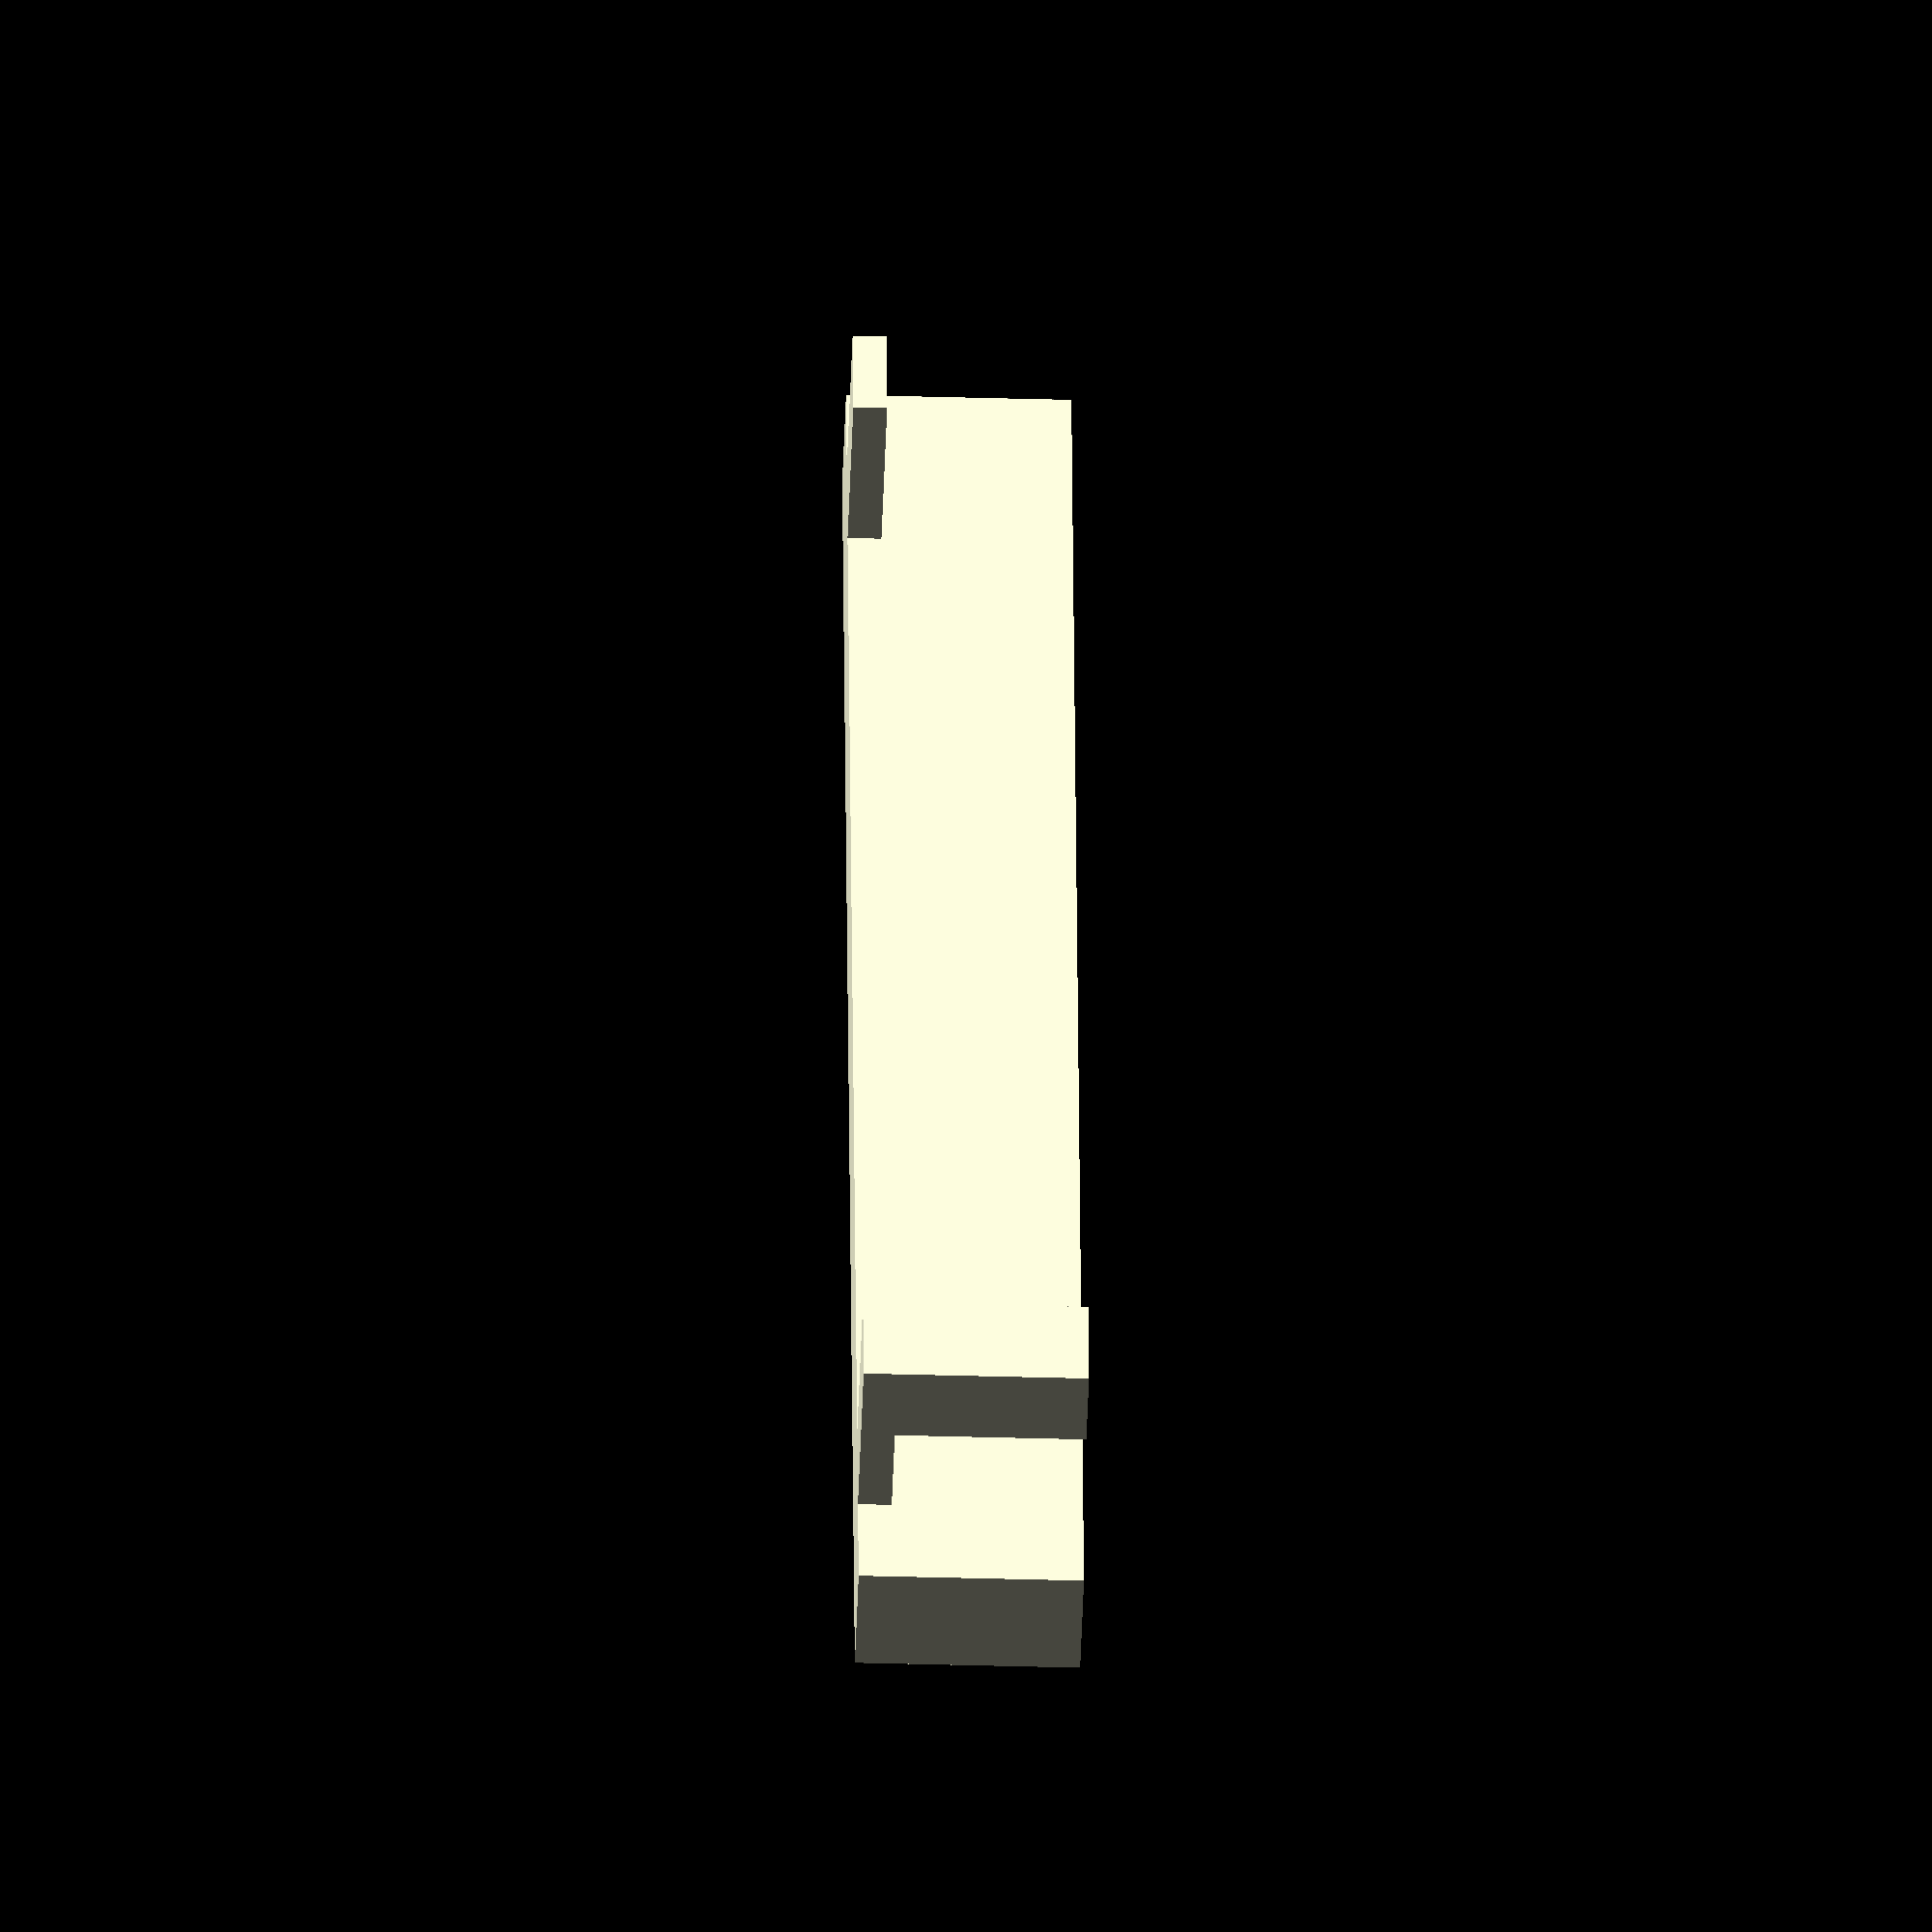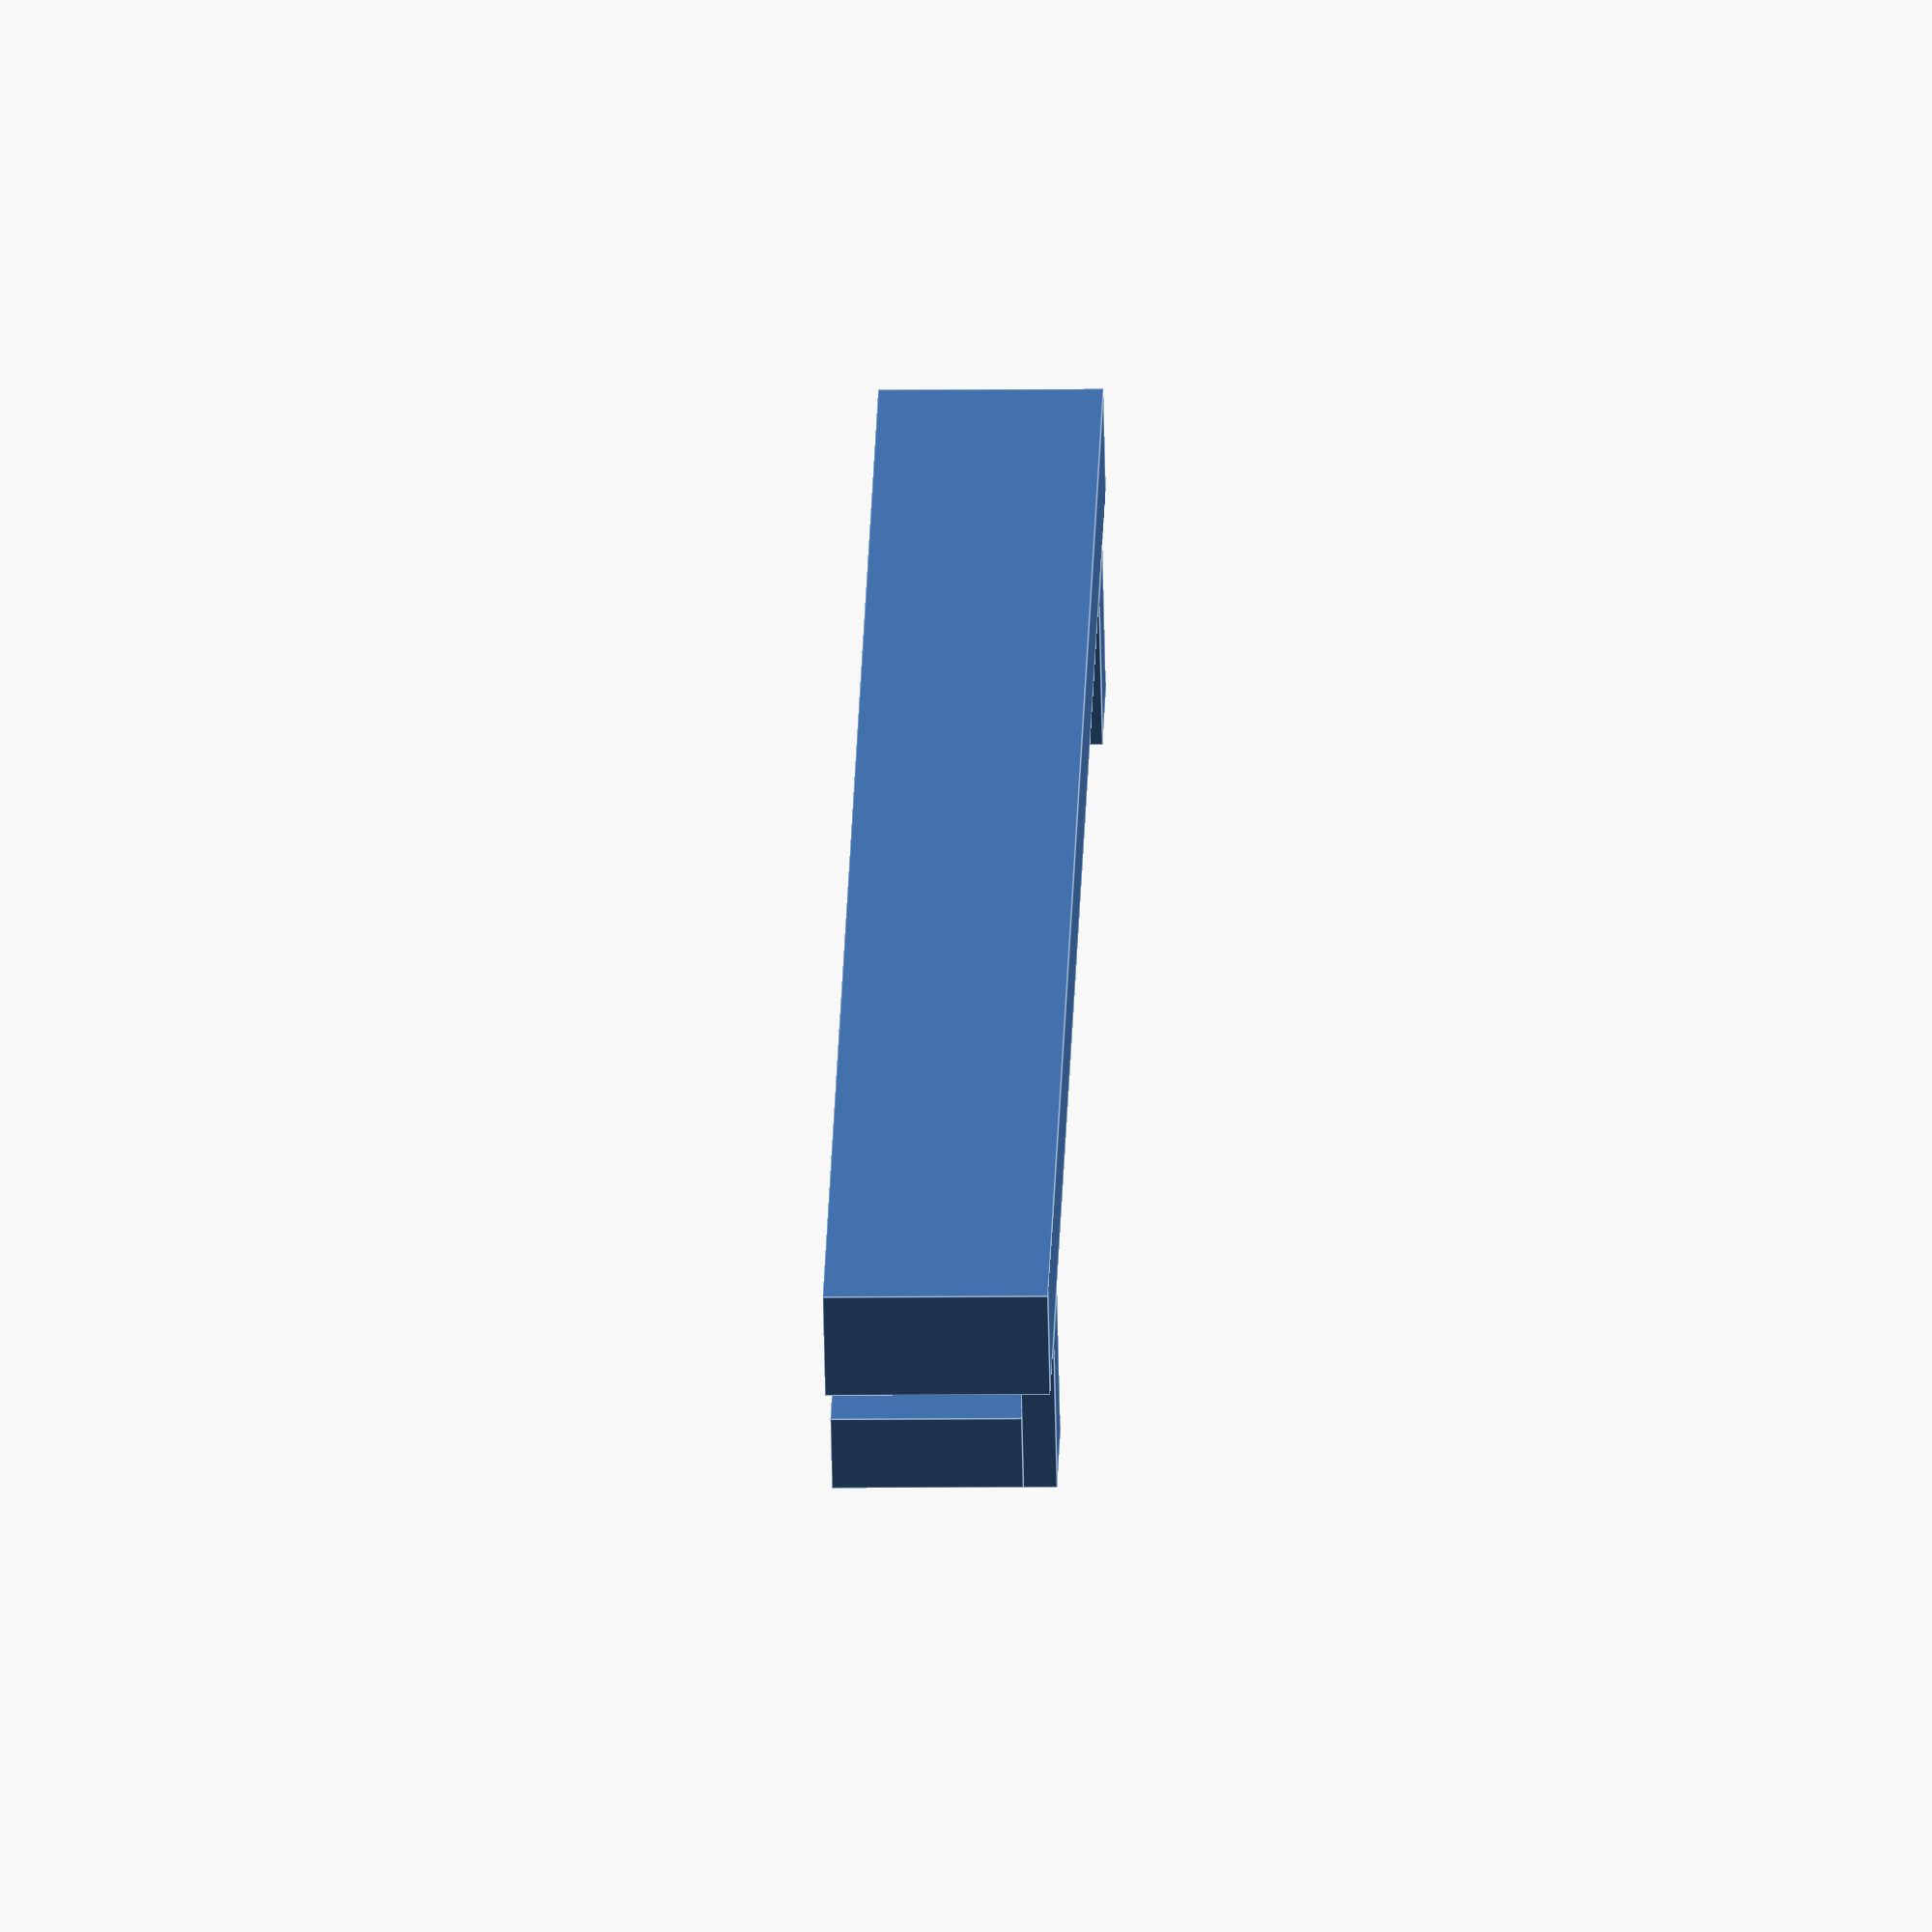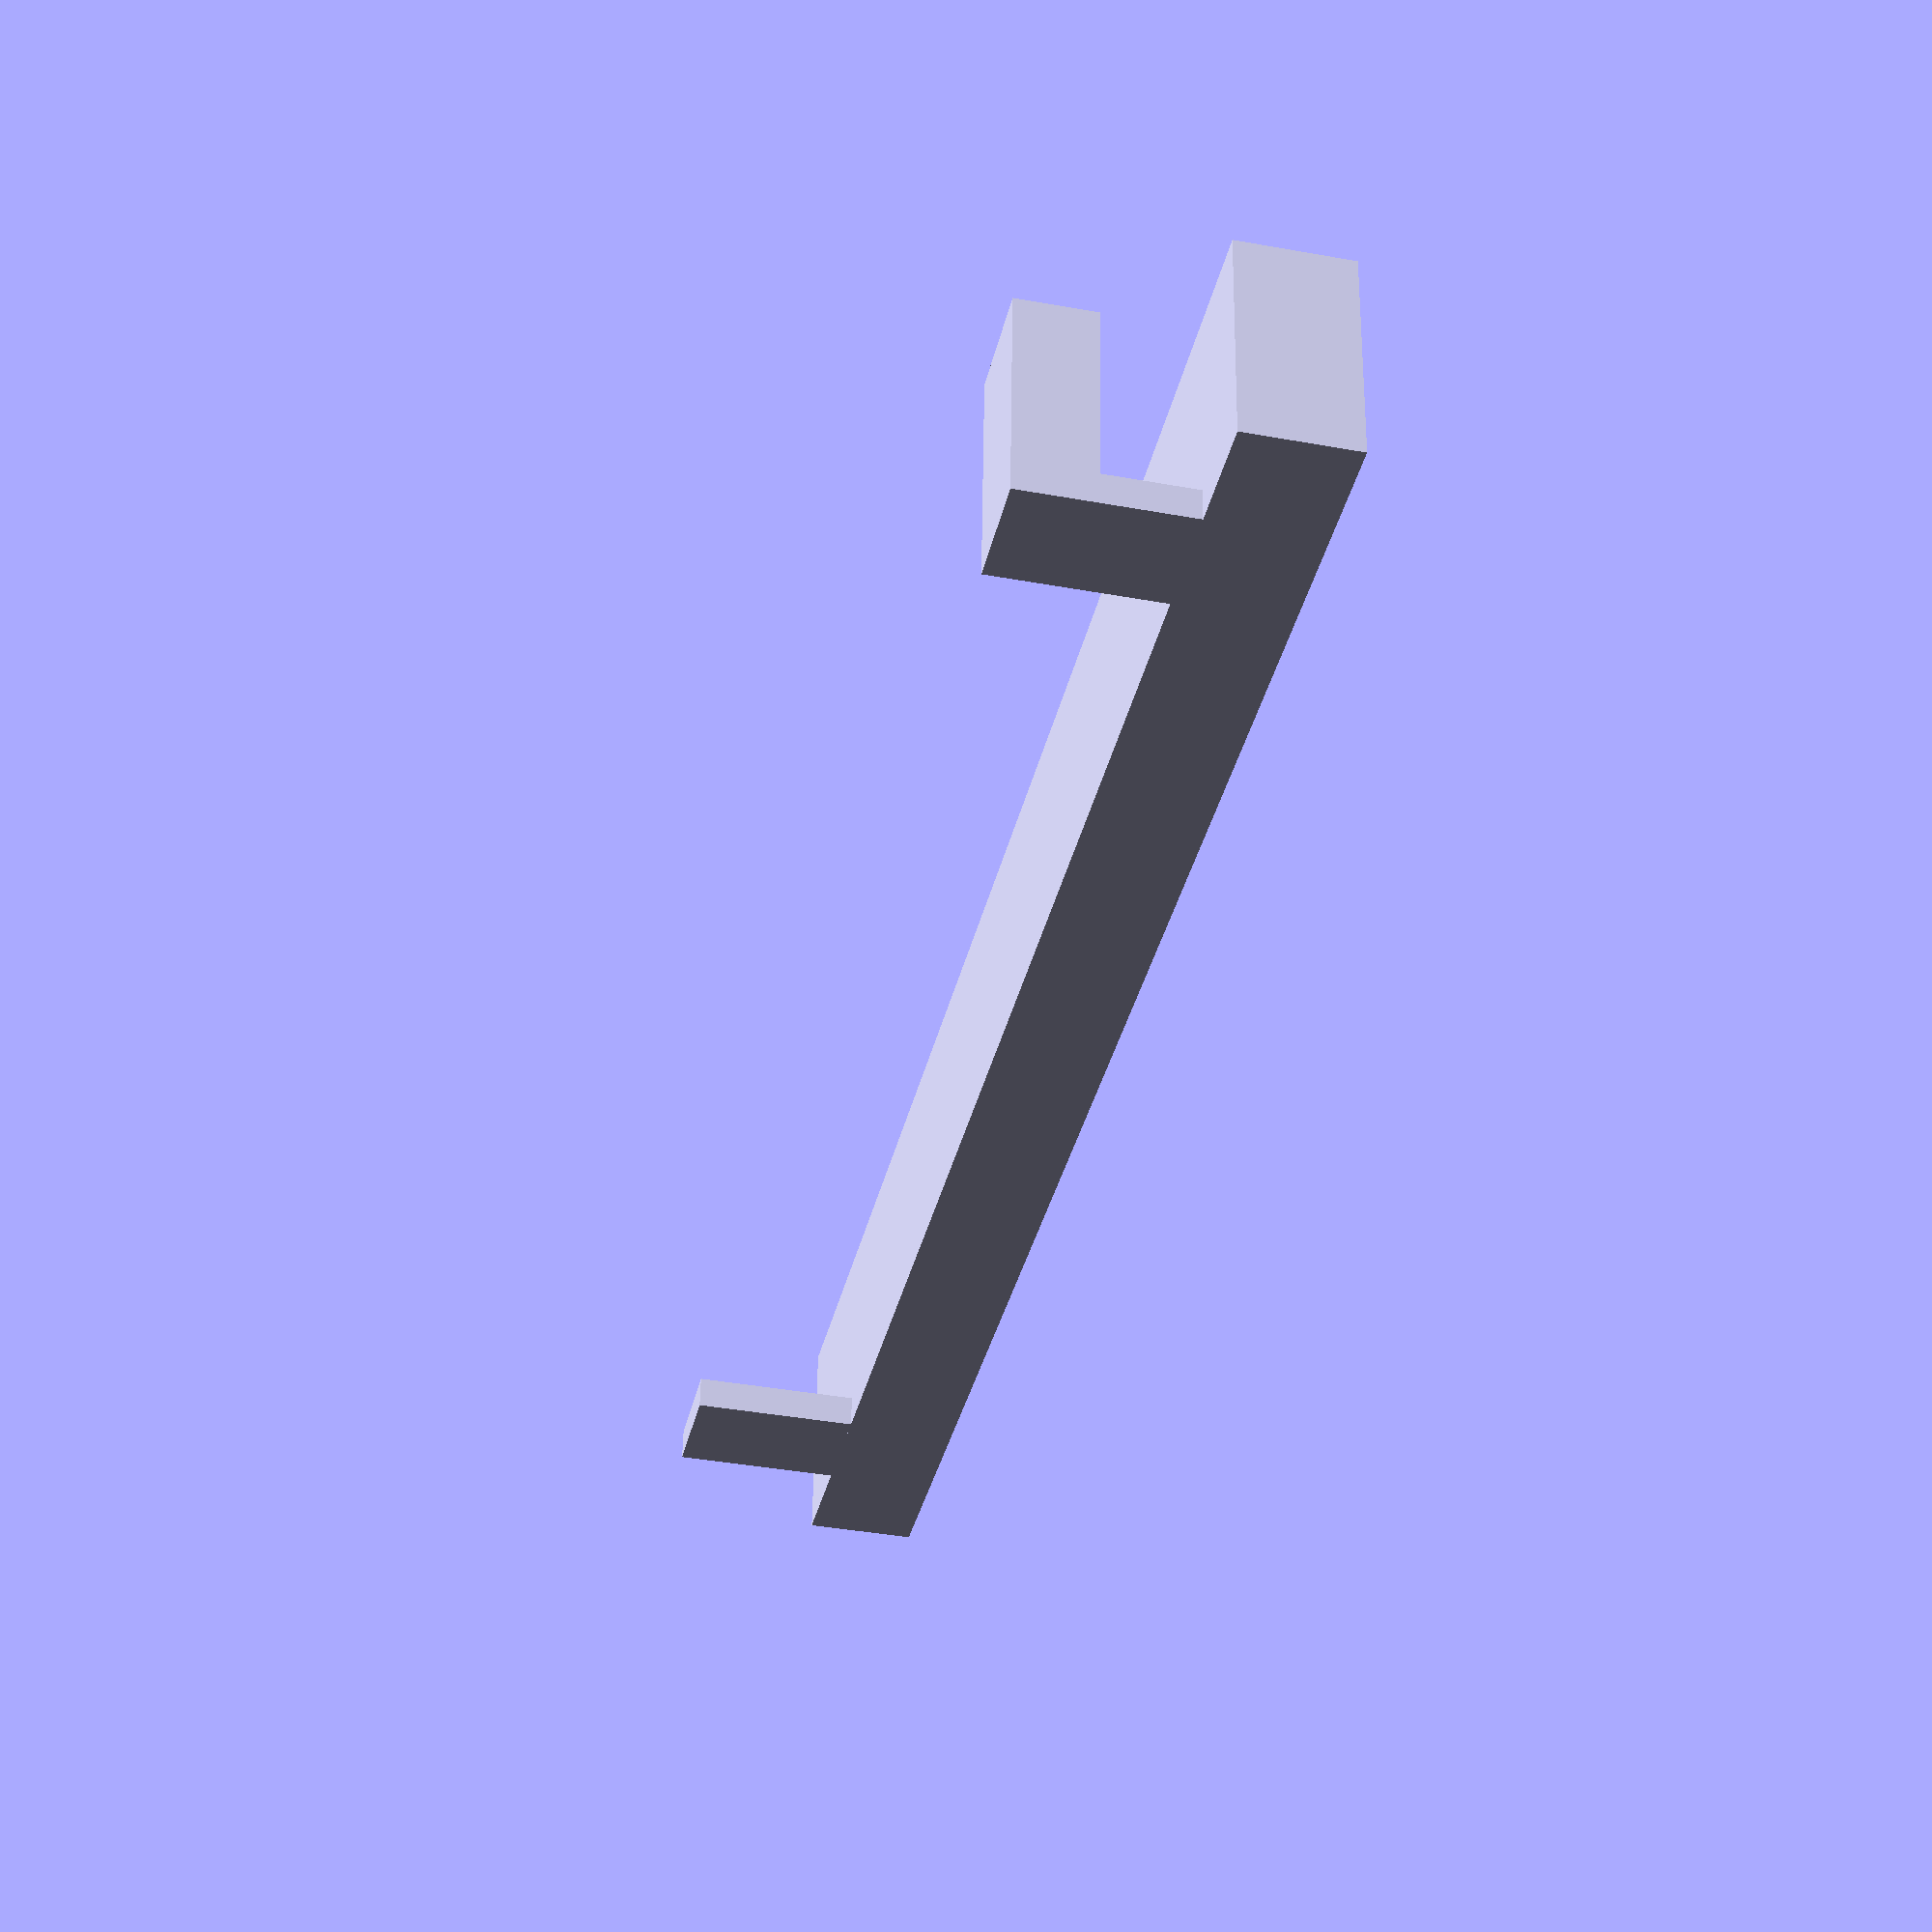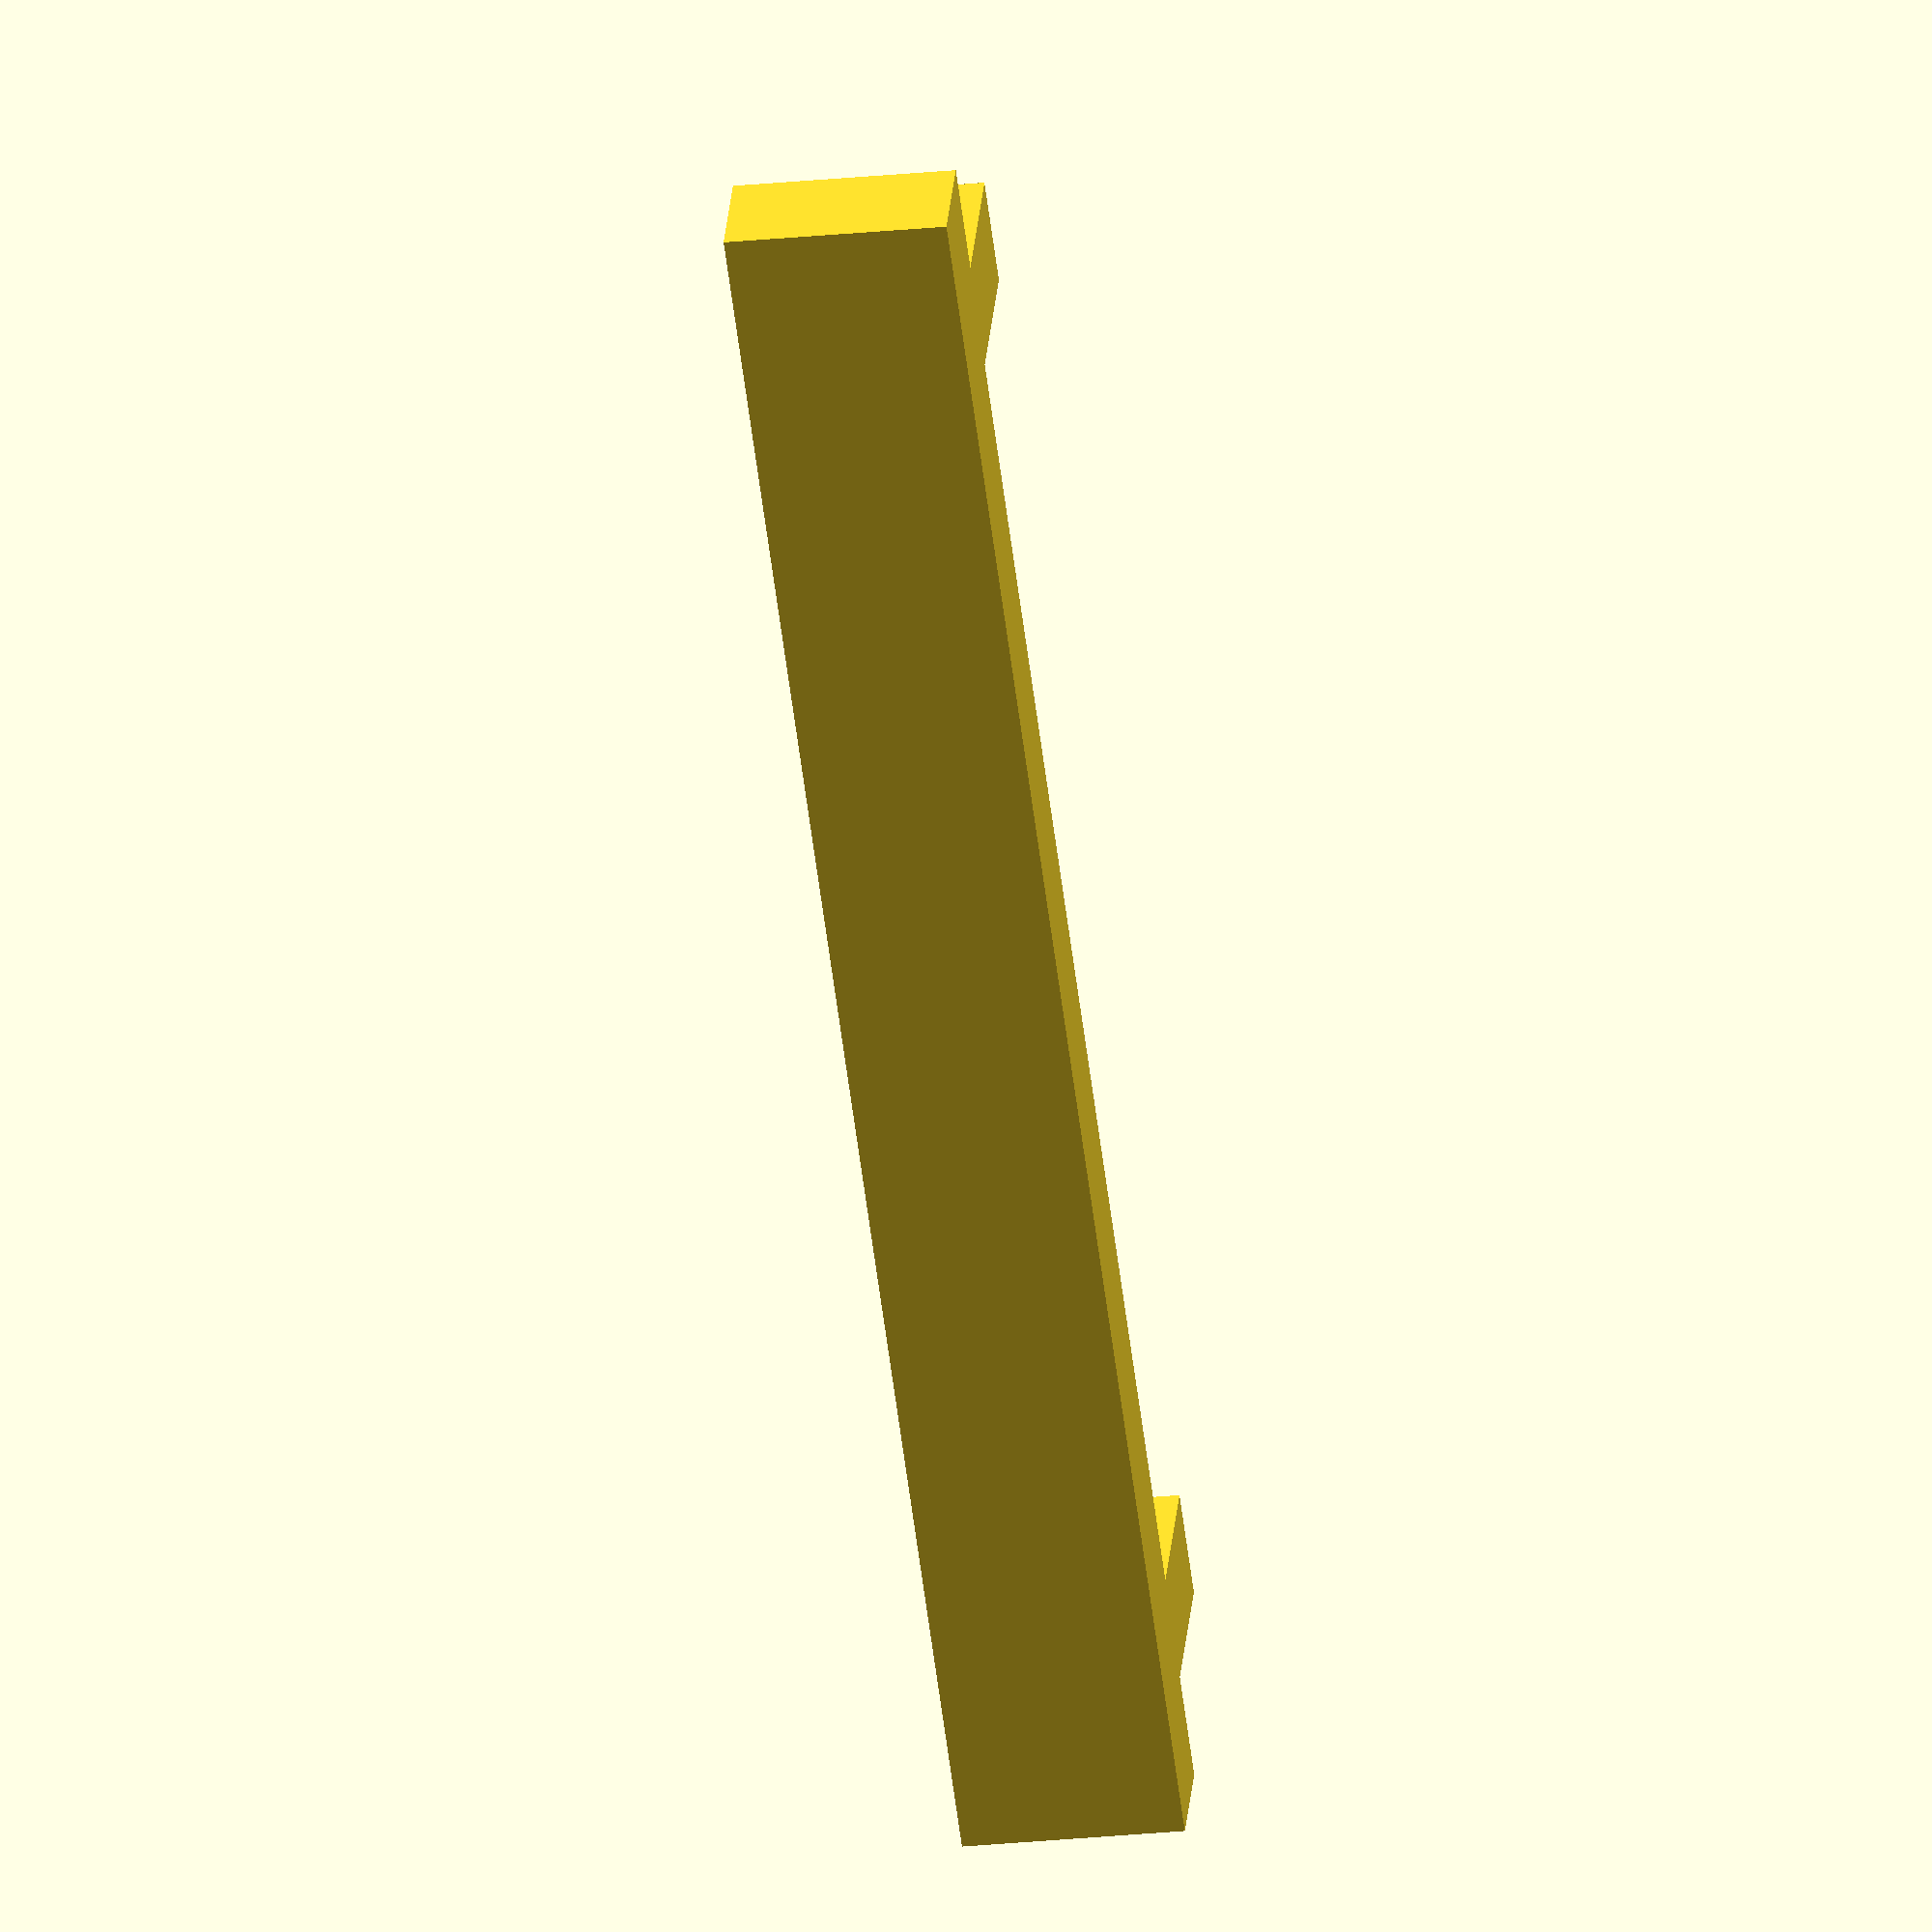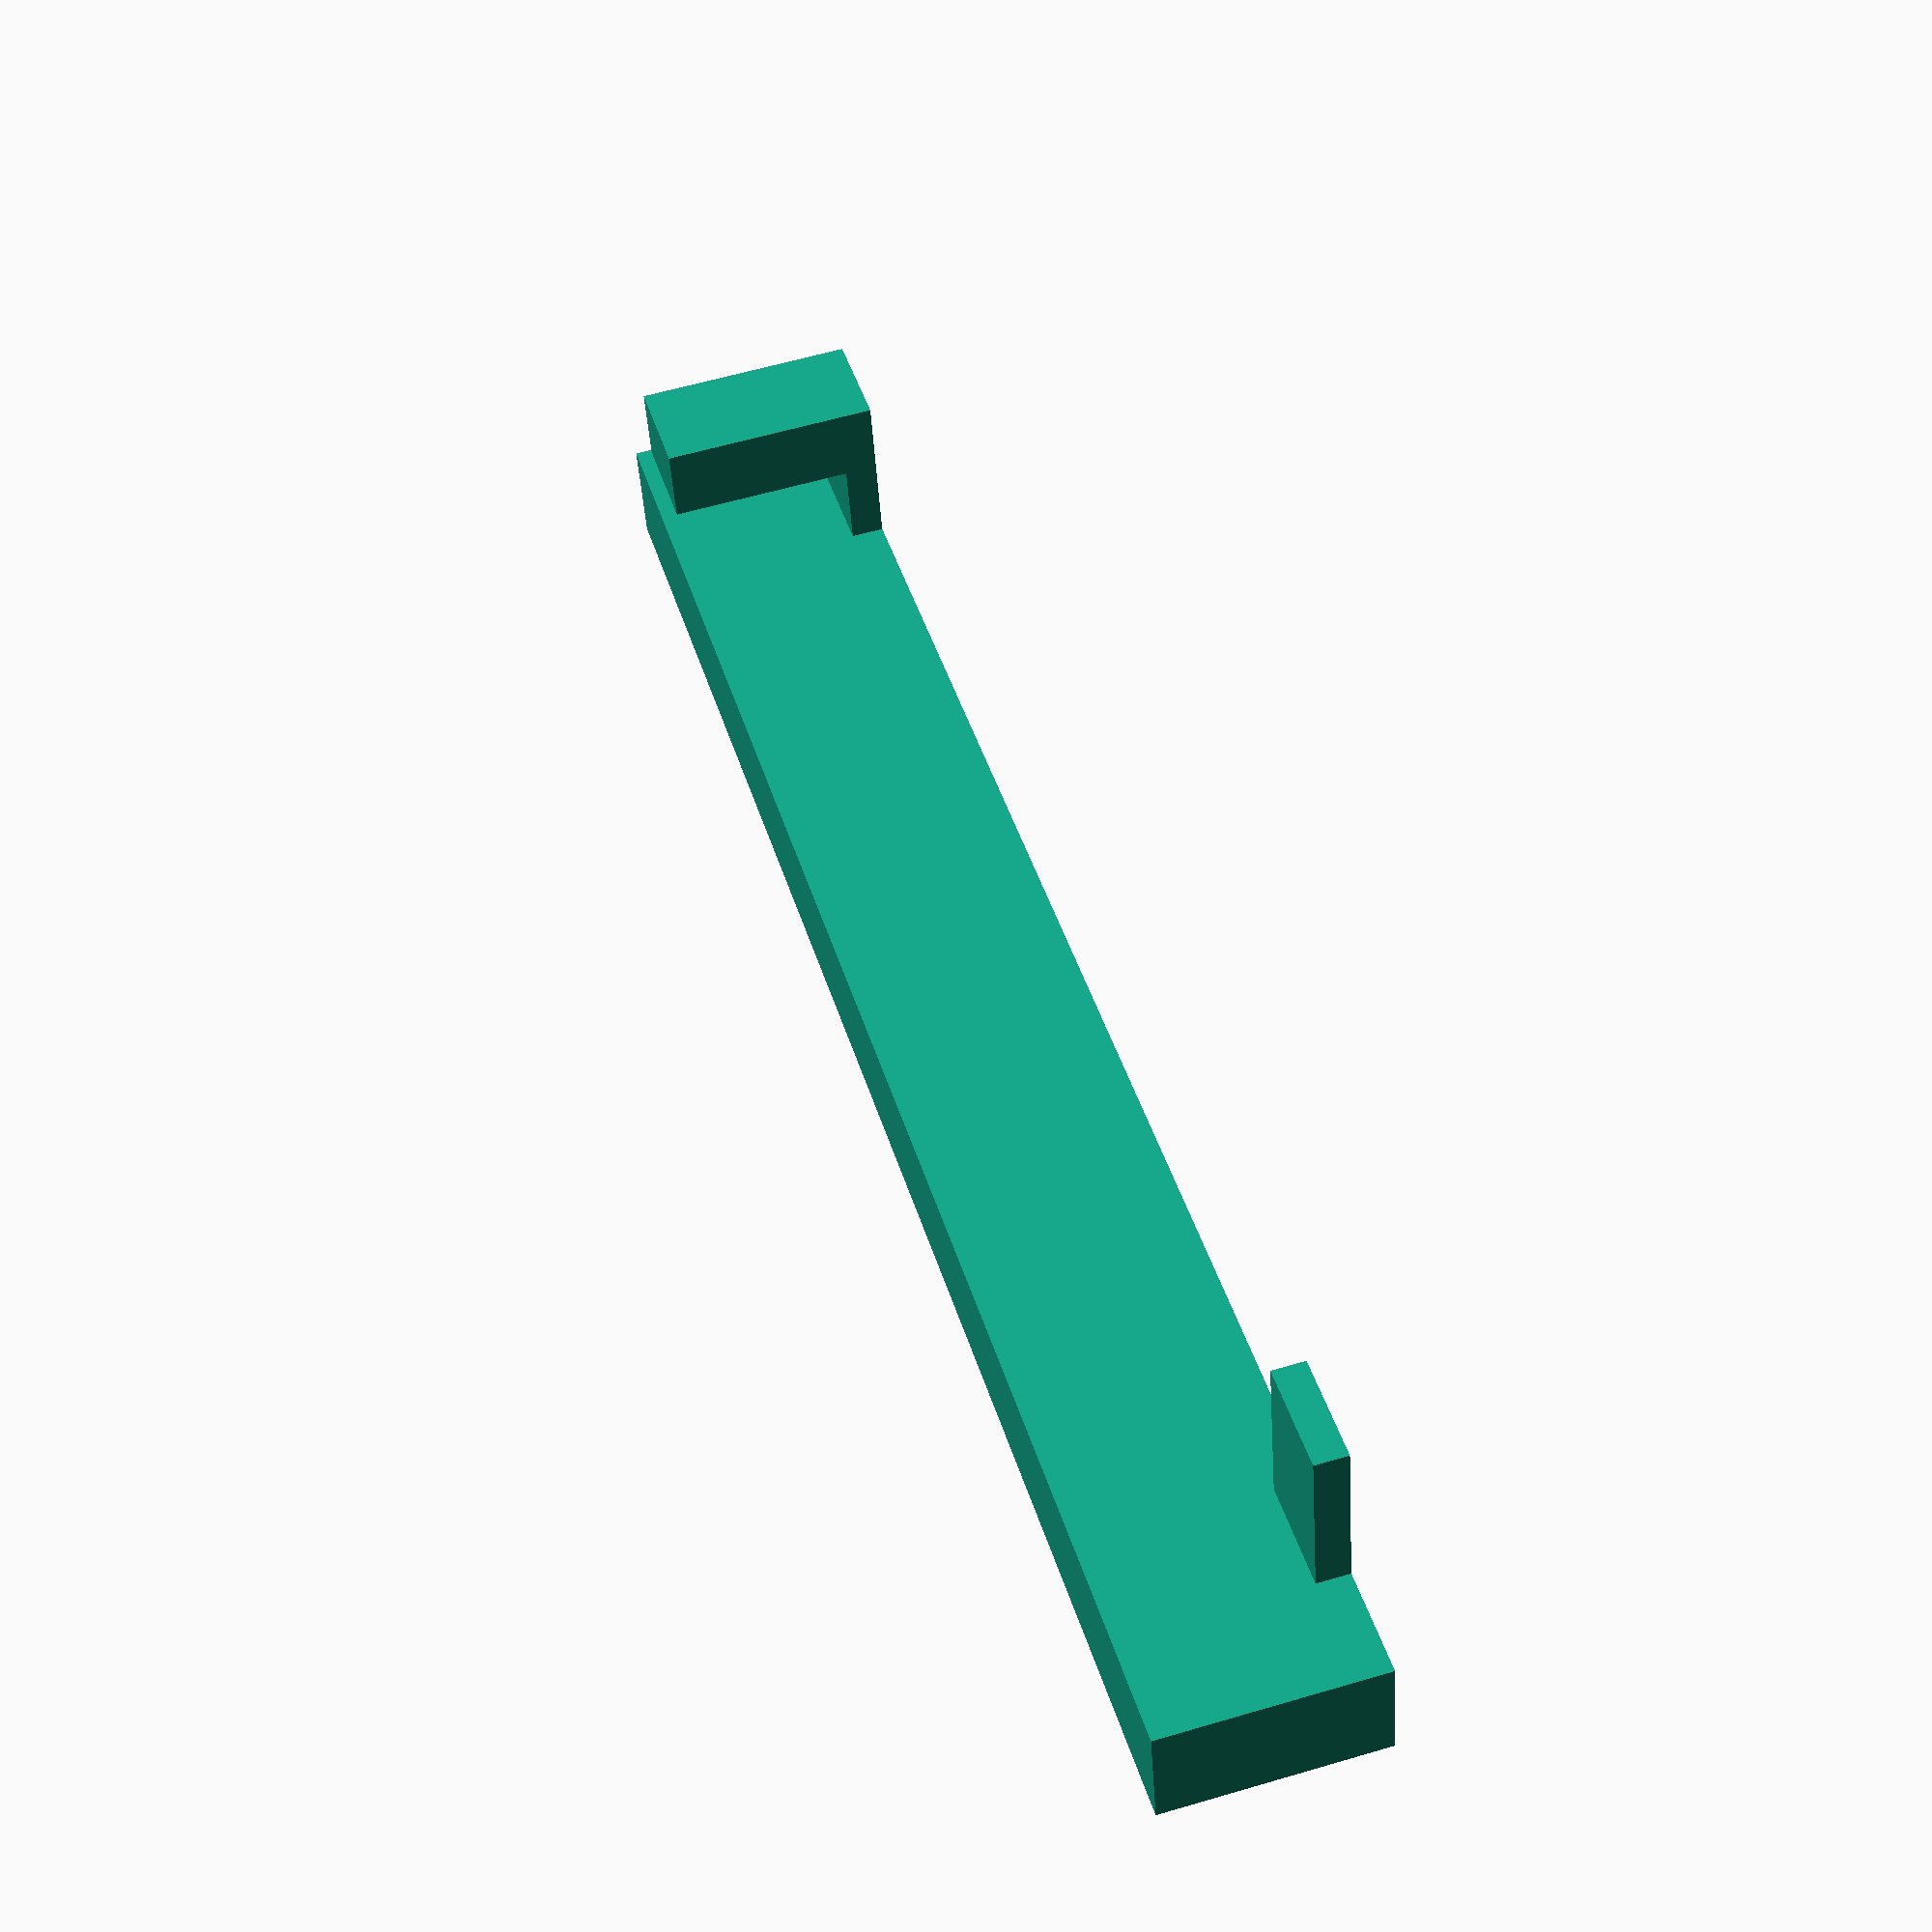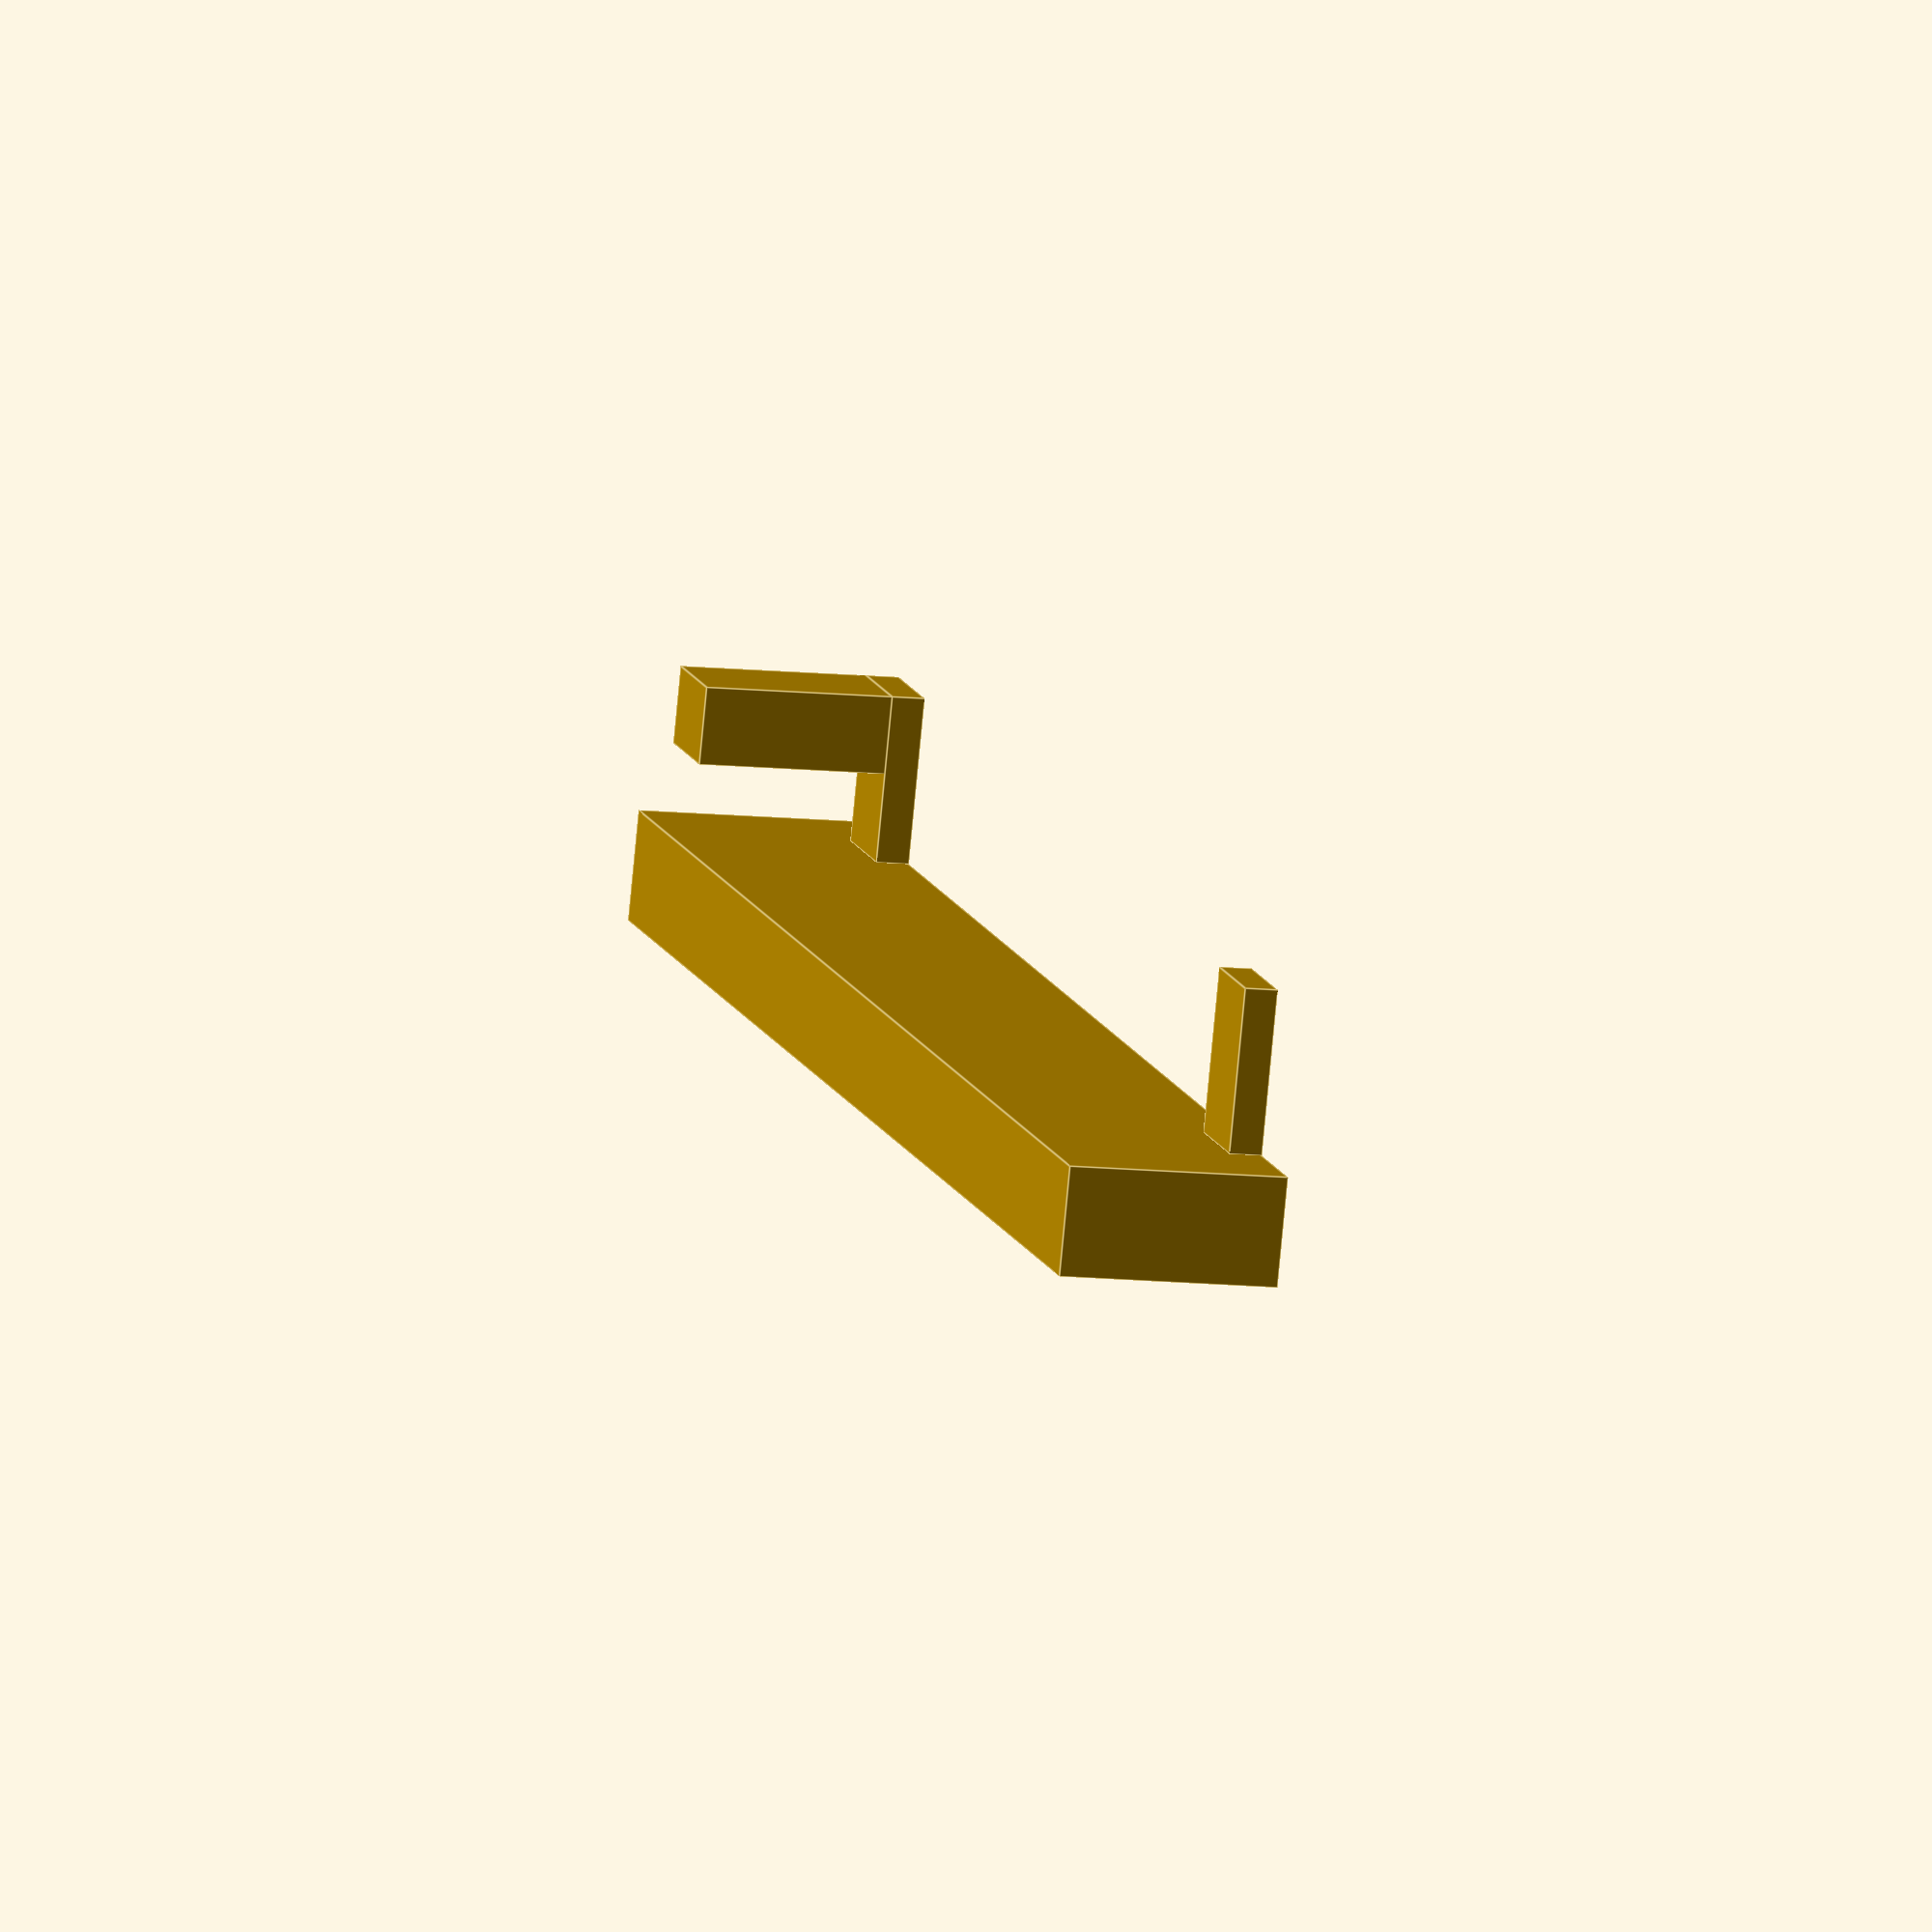
<openscad>
// in MM
window_width = 145;

bracket_overflow = 10;
bracket_width = (window_width + (2*bracket_overflow));
bracket_depth = 10;
bracket_height = 20;


arm_width = 10;
arm_depth = 15;
arm_height = 3;
arm_pit = 8;
arm2_x_offset = (window_width + bracket_overflow - arm_width);

finger_depth = arm_depth - arm_pit;
finger_height = bracket_height - arm_height;
finger_y_offset = bracket_depth + arm_pit;


// bracket
cube([bracket_width,
    bracket_depth,
    bracket_height]);
    

// arm 1
translate([bracket_overflow, bracket_depth, 0]) cube([arm_width, arm_depth, arm_height]);

// finger 1
translate([bracket_overflow, finger_y_offset, arm_height]) cube([arm_width, finger_depth, finger_height]);

// arm 2
translate([arm2_x_offset, bracket_depth, 0]) cube([arm_width, arm_depth, arm_height]);
</openscad>
<views>
elev=39.4 azim=281.2 roll=268.0 proj=o view=wireframe
elev=6.2 azim=215.4 roll=92.1 proj=o view=edges
elev=306.8 azim=77.5 roll=180.8 proj=p view=wireframe
elev=207.0 azim=146.9 roll=81.2 proj=o view=solid
elev=122.2 azim=167.5 roll=107.1 proj=p view=wireframe
elev=191.4 azim=202.1 roll=104.5 proj=o view=edges
</views>
